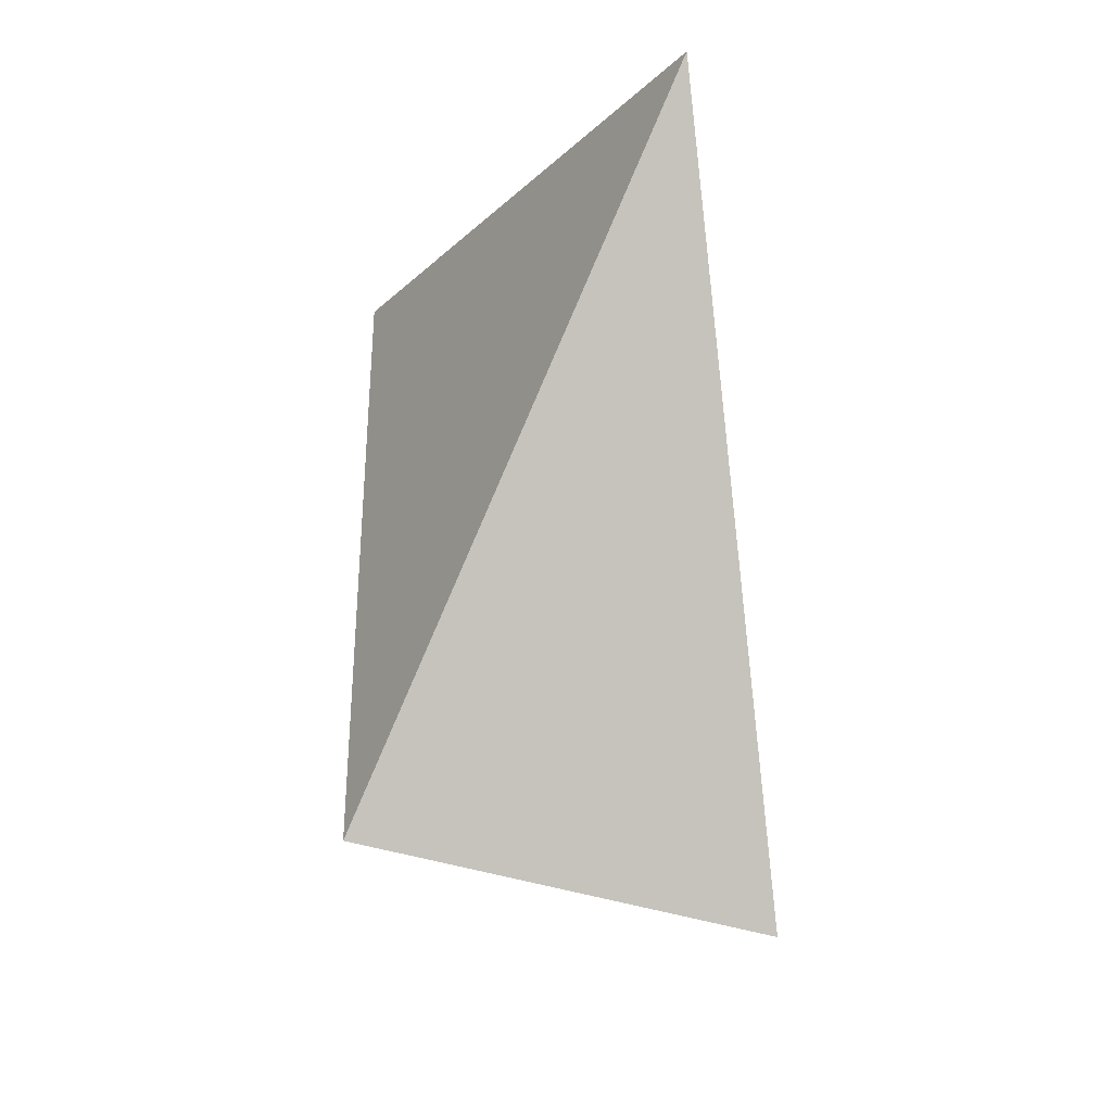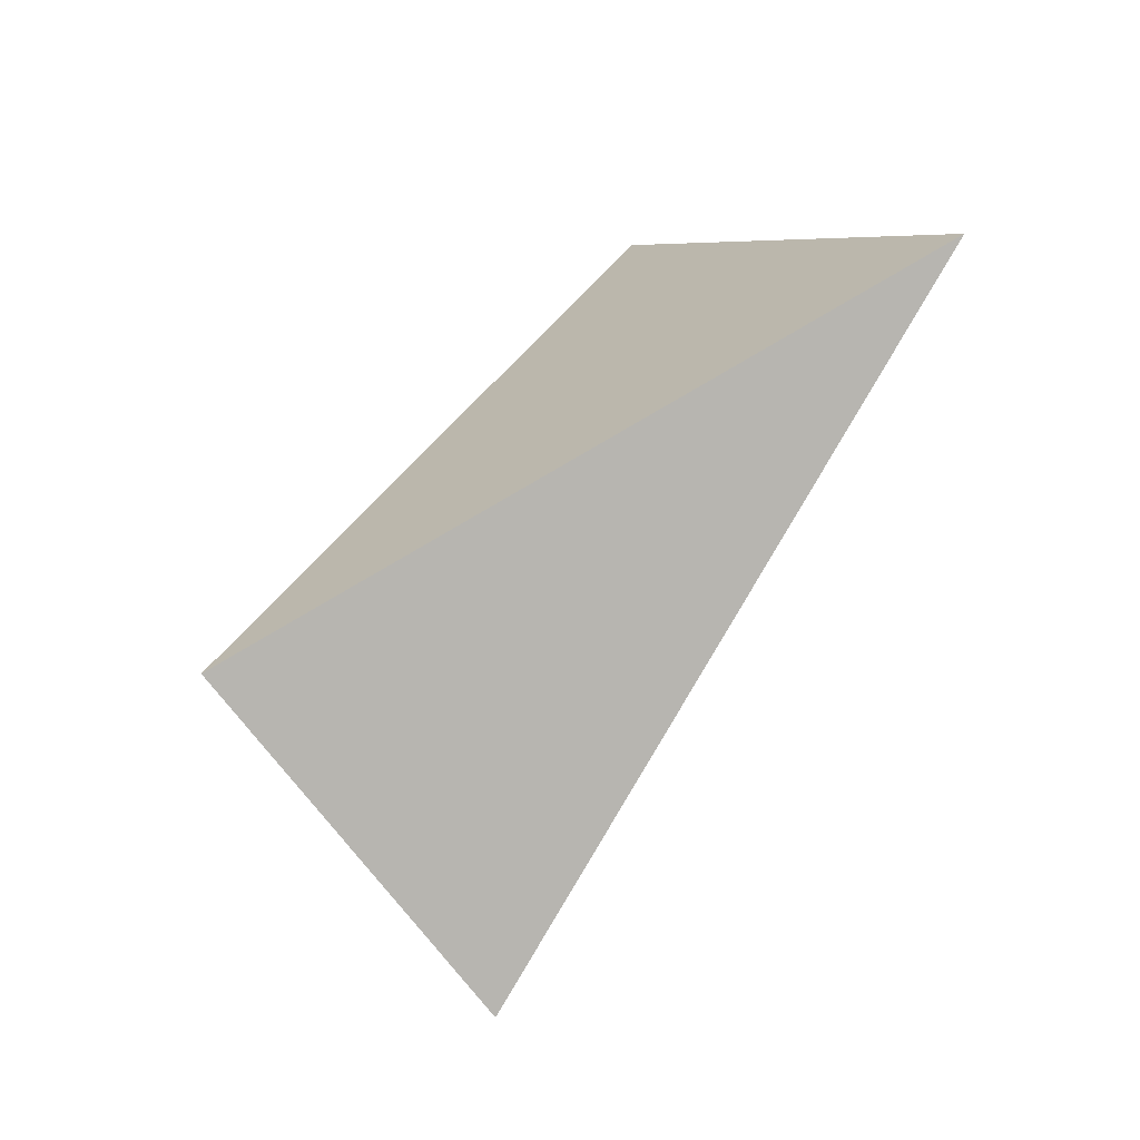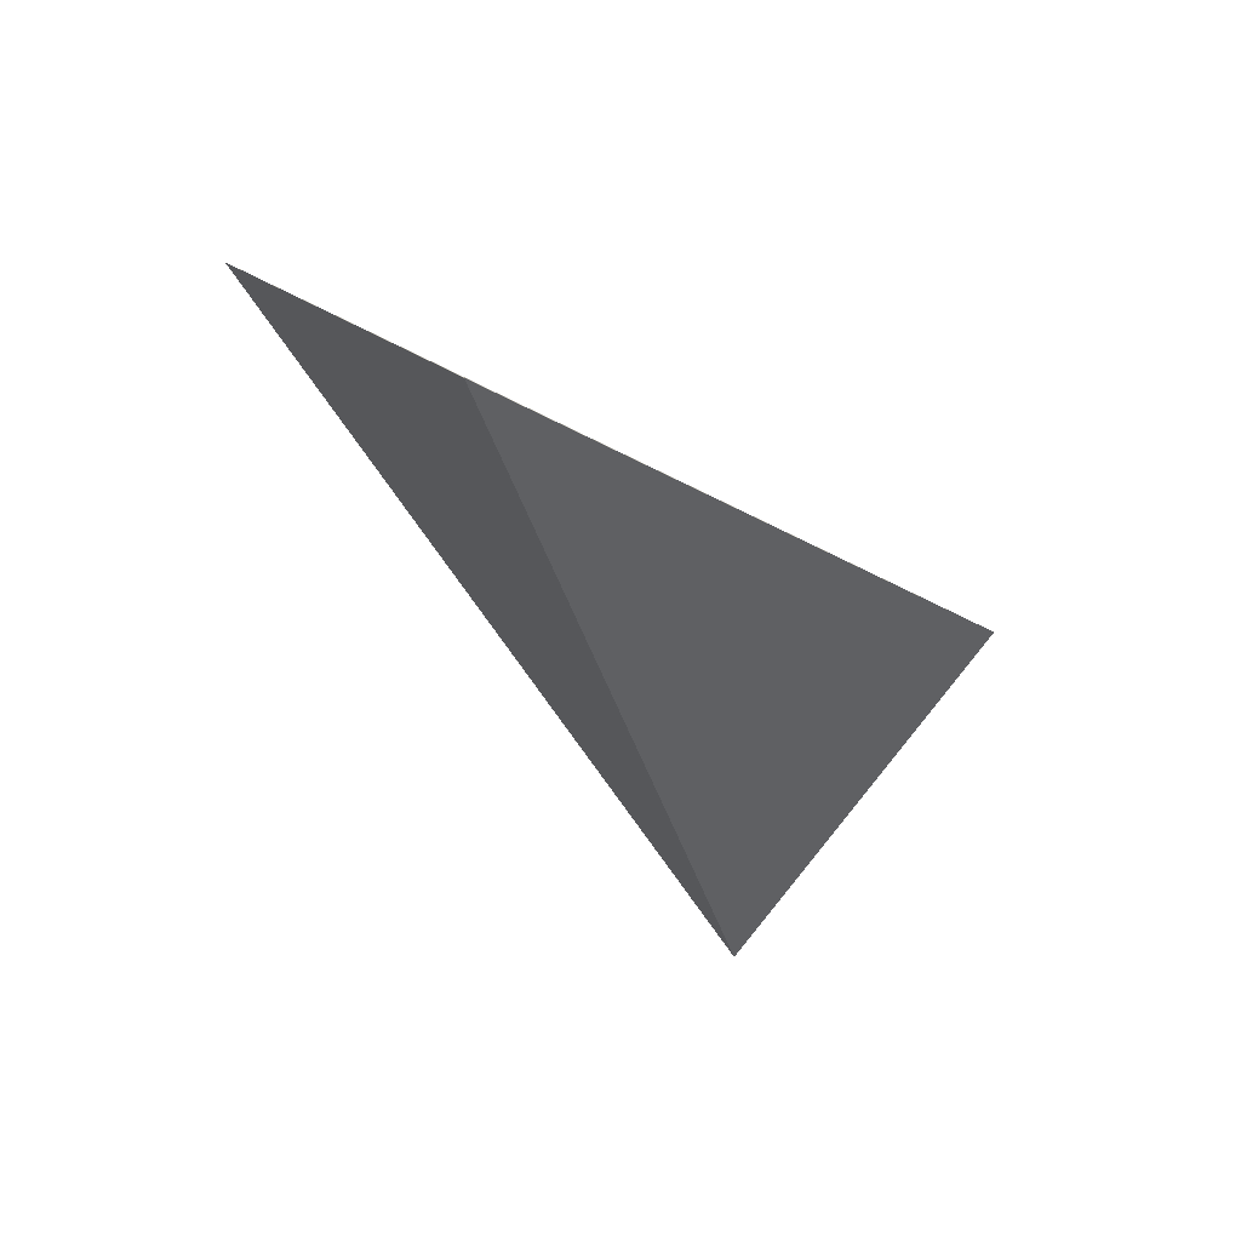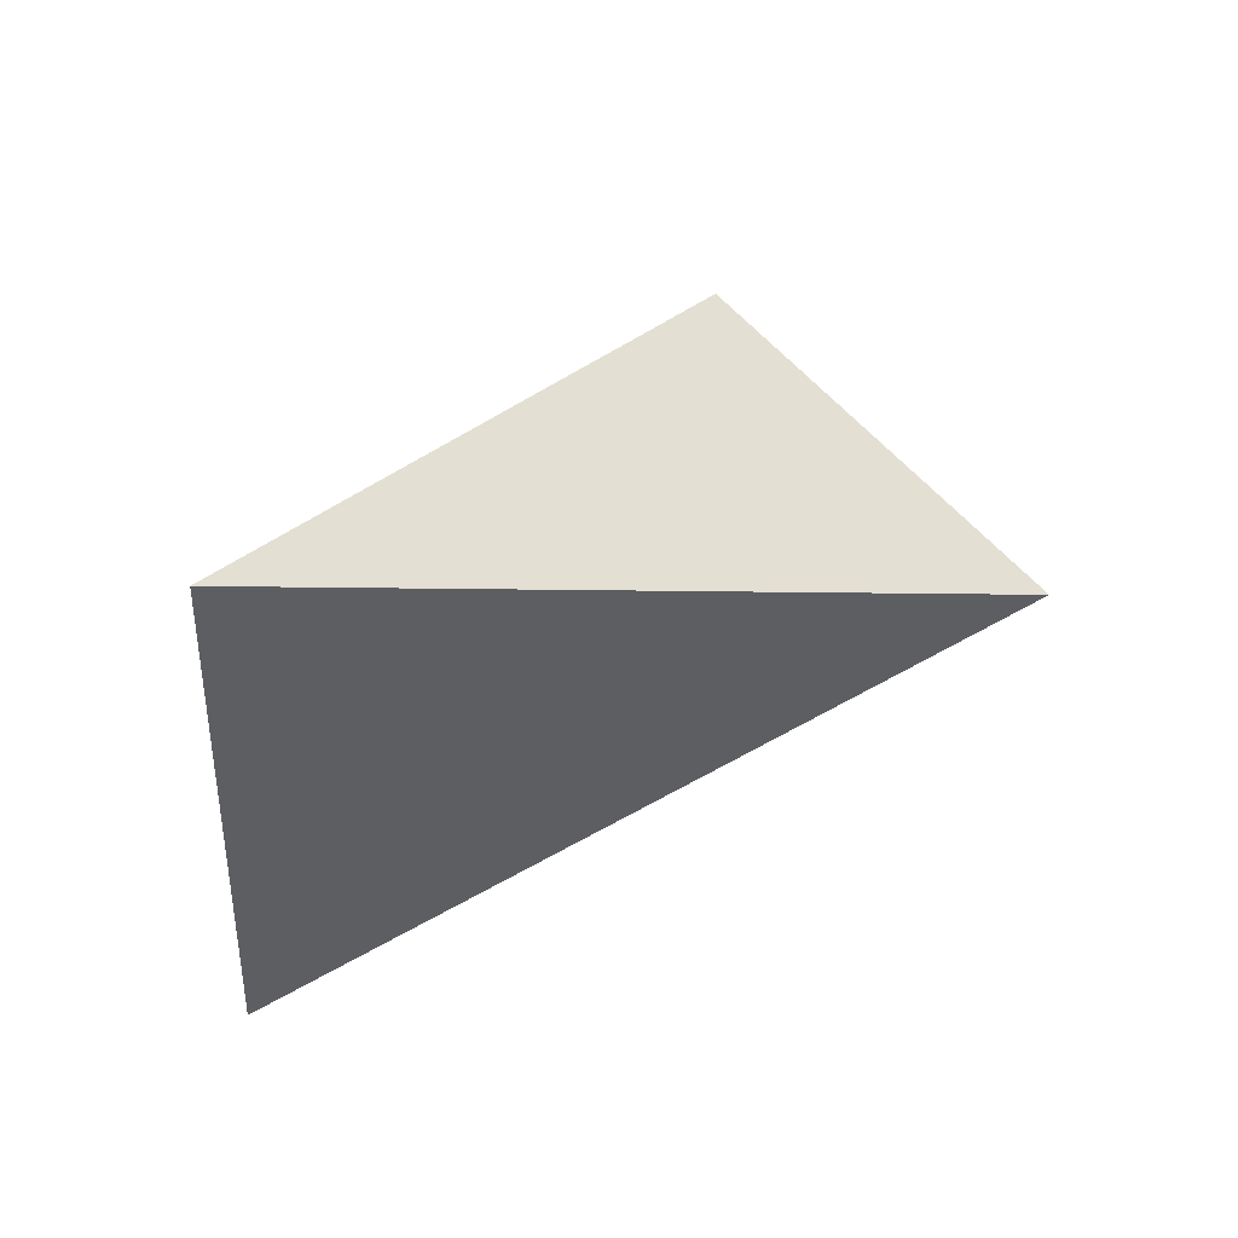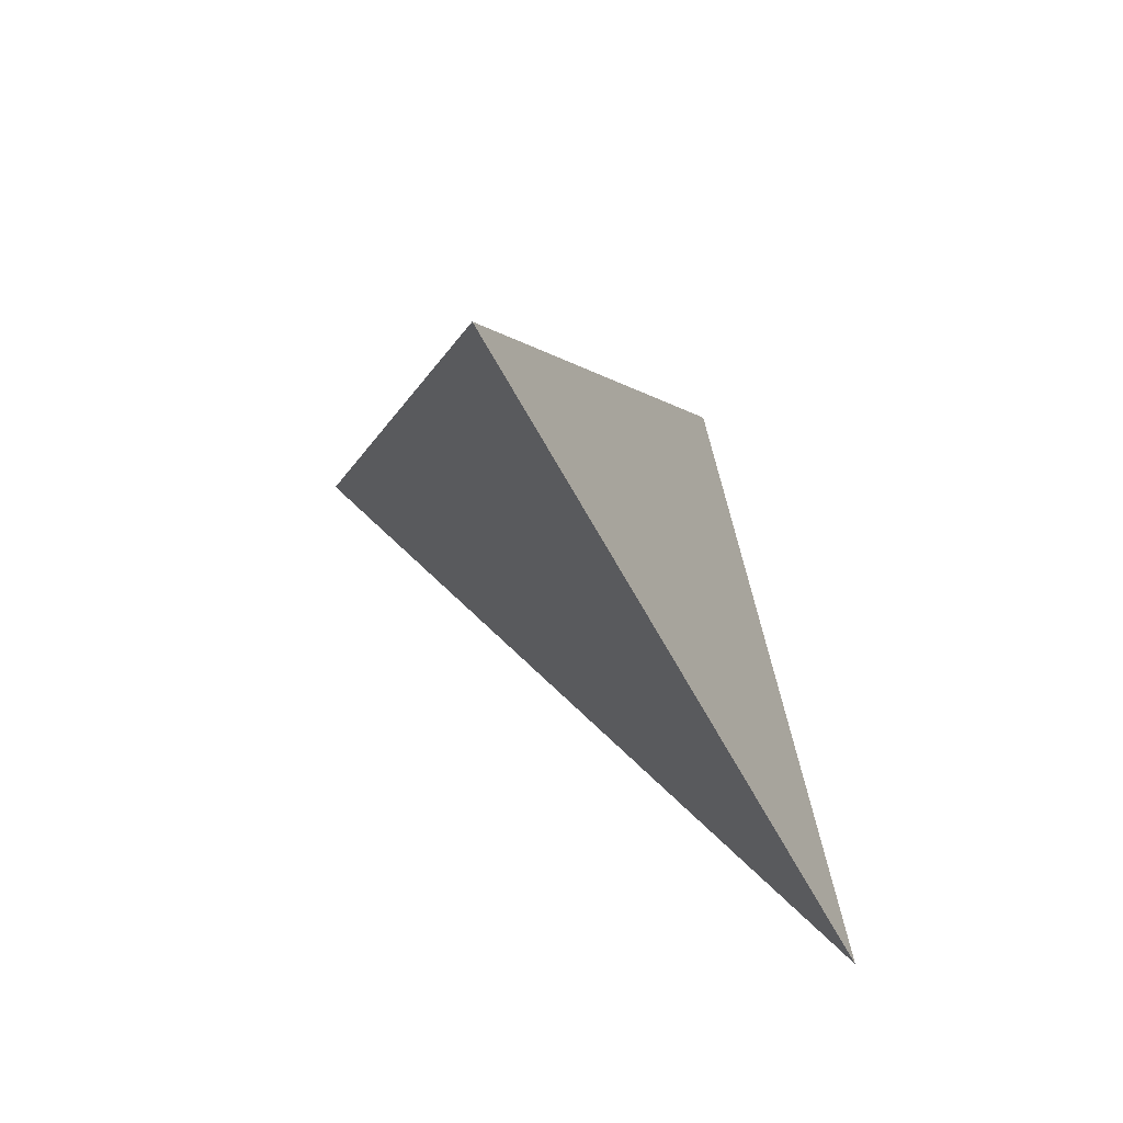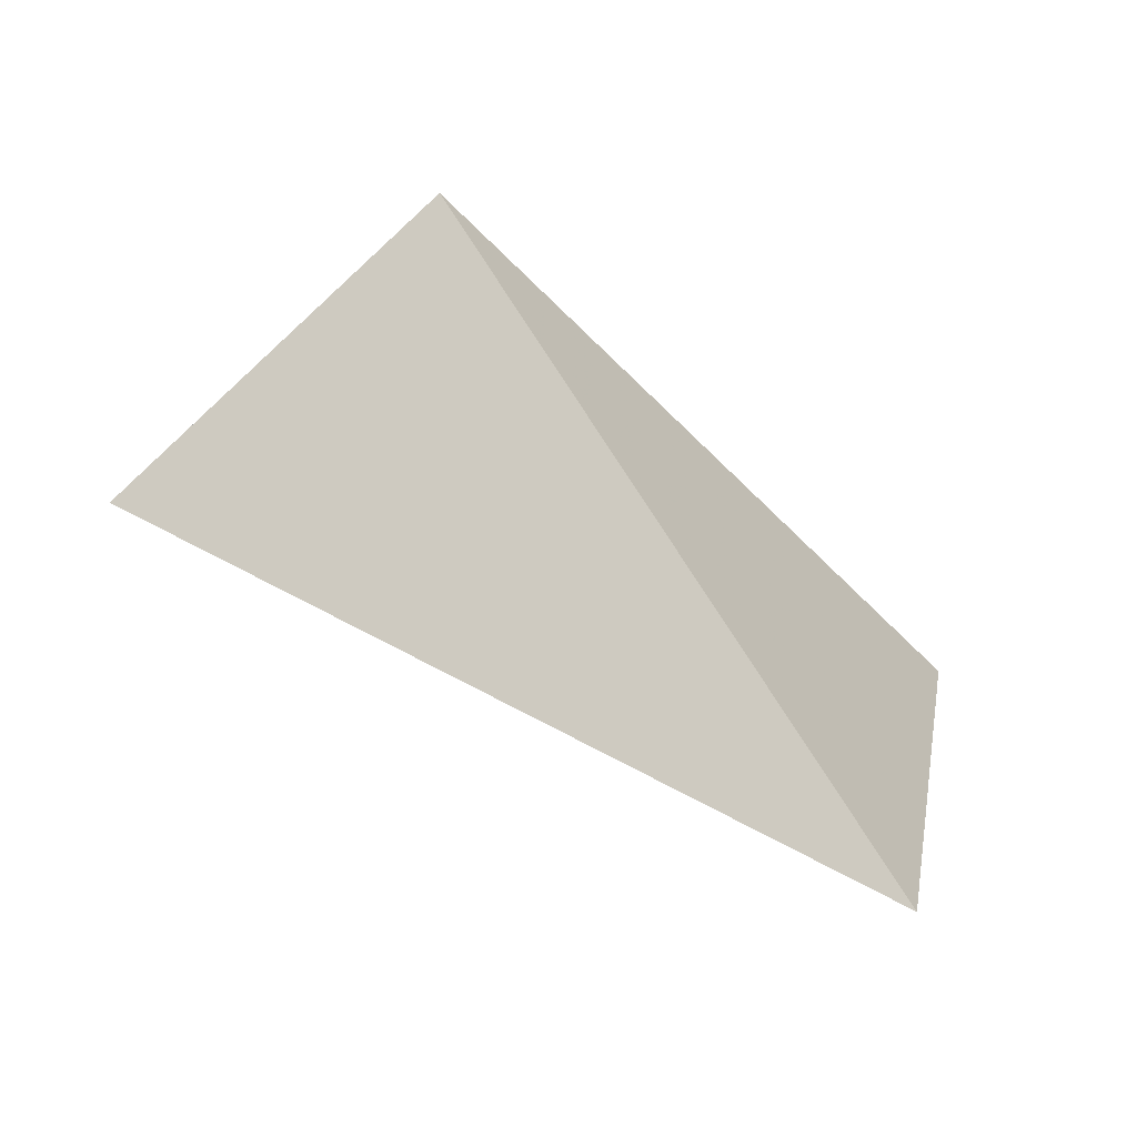
<metadata>
{"format":"obj","ext":"obj","renderer":"f3d","projection":"perspective","resolution":1024,"background":"white","views":[{"elev":73.3,"azim":-125.7,"up":"+Z"},{"elev":78.6,"azim":-87.6,"up":"+Z"},{"elev":-54.1,"azim":98.2,"up":"+Z"},{"elev":-10.3,"azim":160.1,"up":"+Y"},{"elev":12.0,"azim":47.2,"up":"+Z"},{"elev":-10.6,"azim":-6.2,"up":"+Y"}]}
</metadata>
<code>
v -0.203 3.772 0.7759
v -0.9711 3.863 1.039
v -0.3566 3.518 1.281
v -0.7039 4.116 1.112
f 2 1 3
f 3 1 4
f 4 1 2
f 4 2 3

</code>
